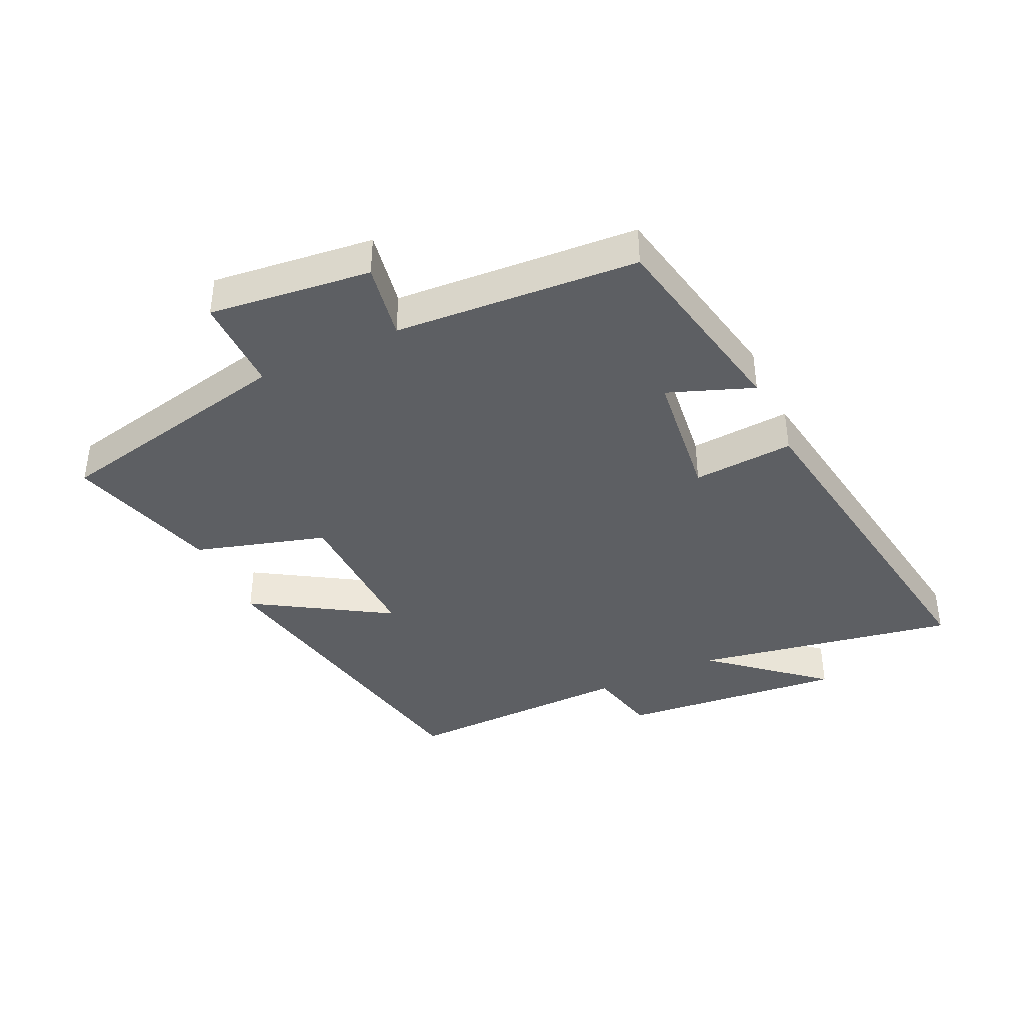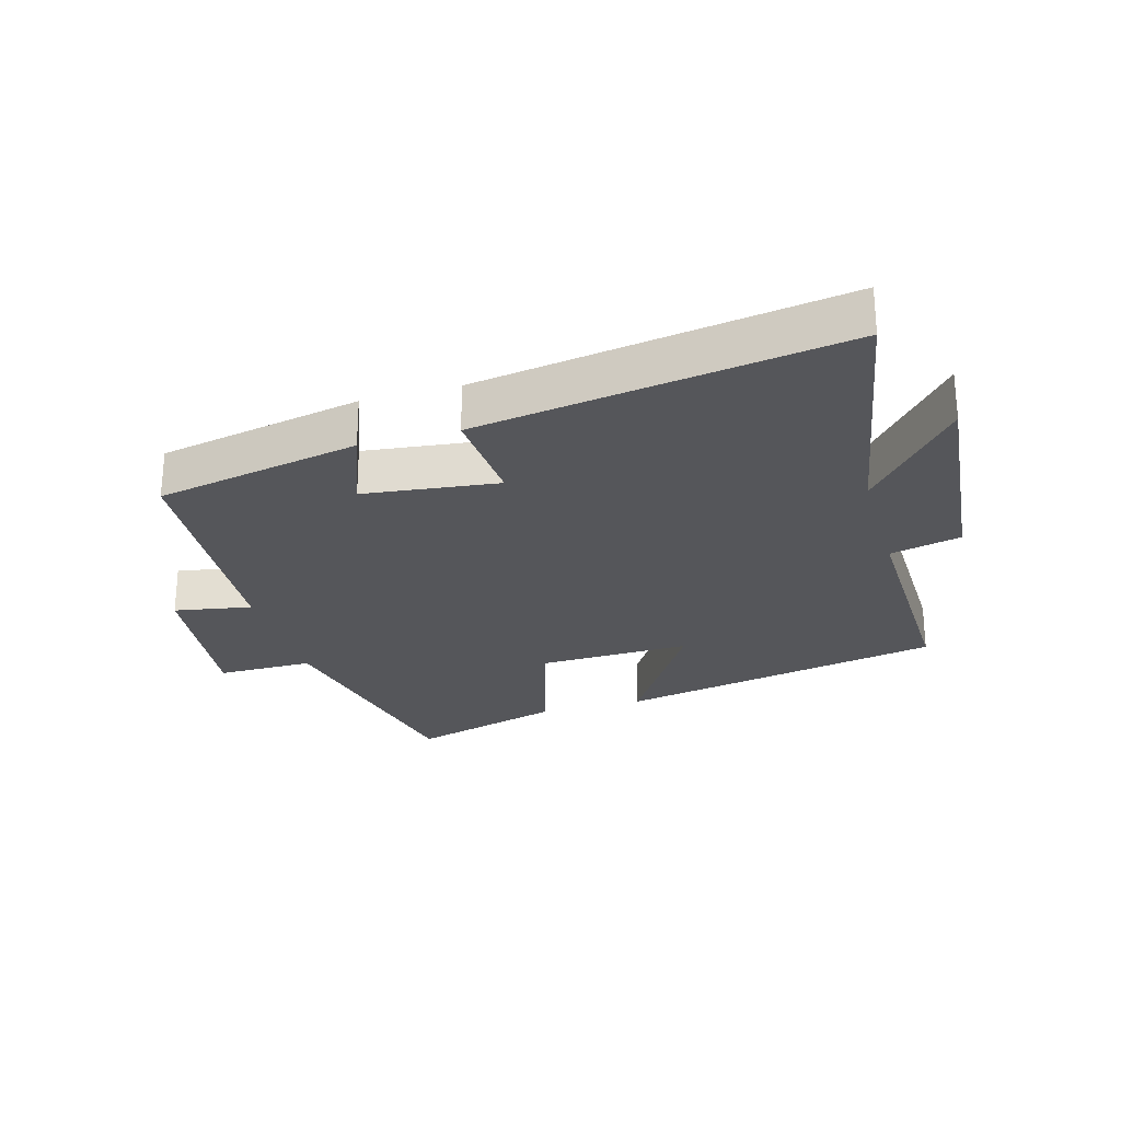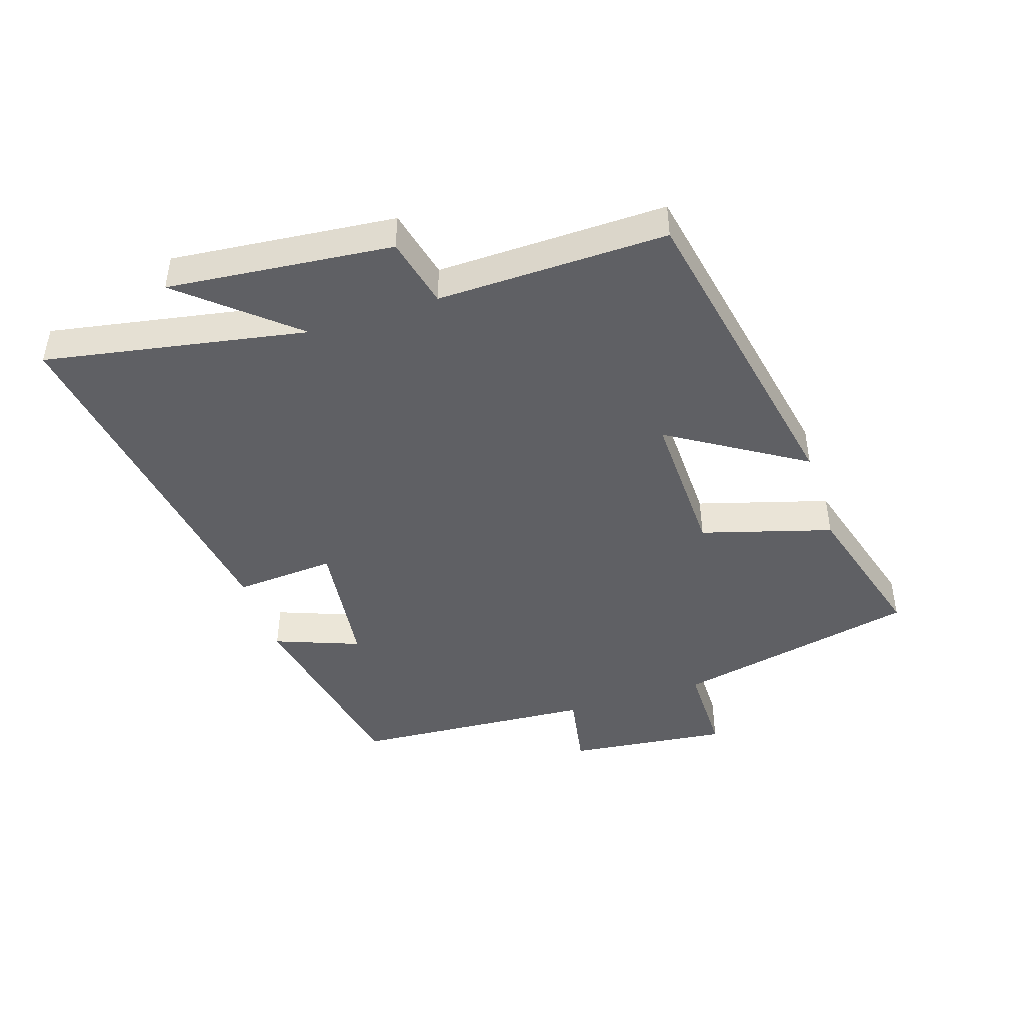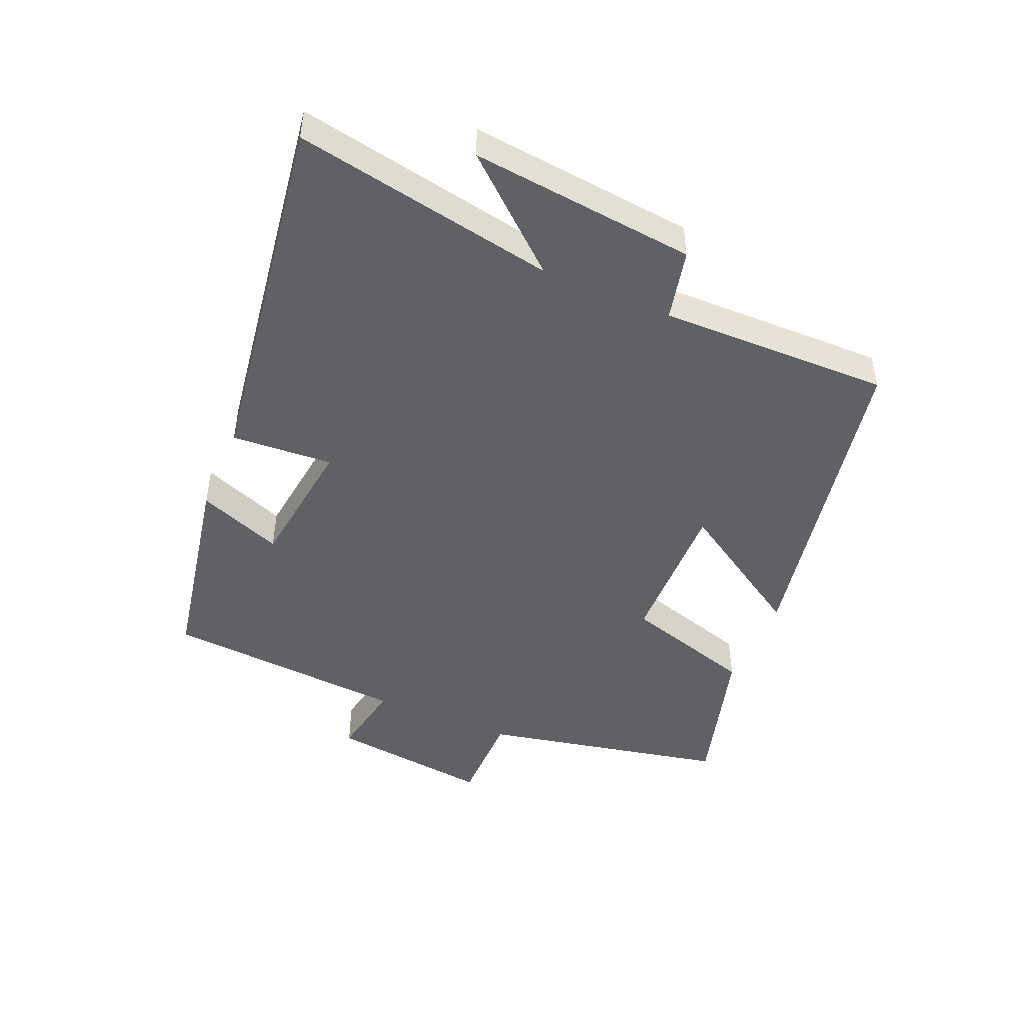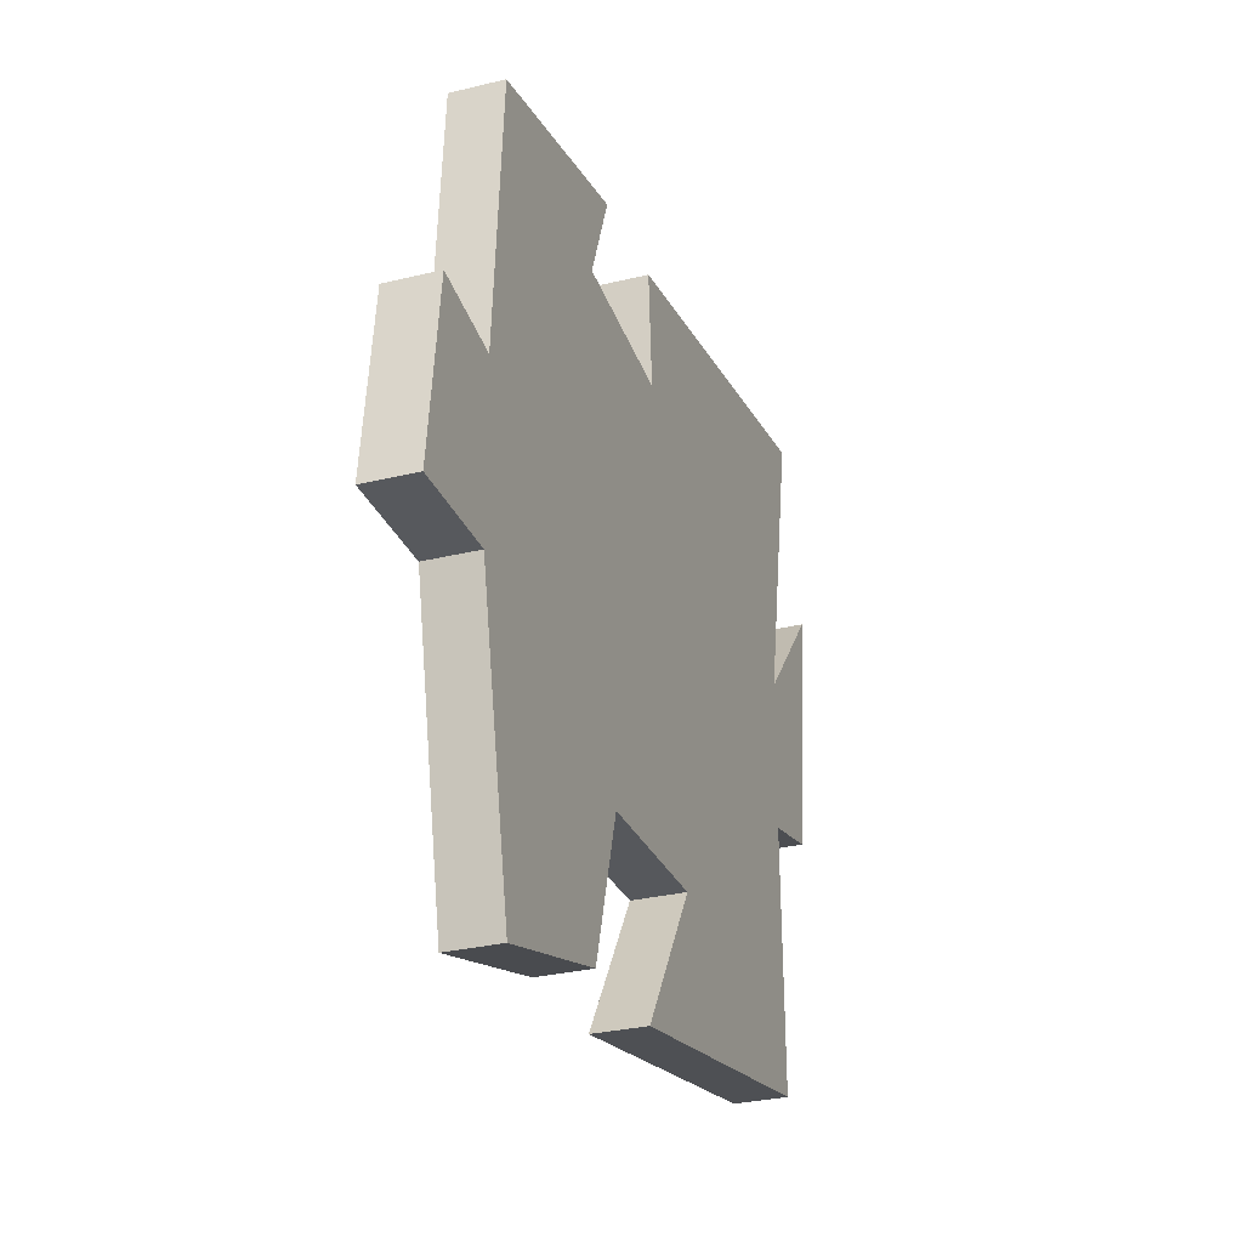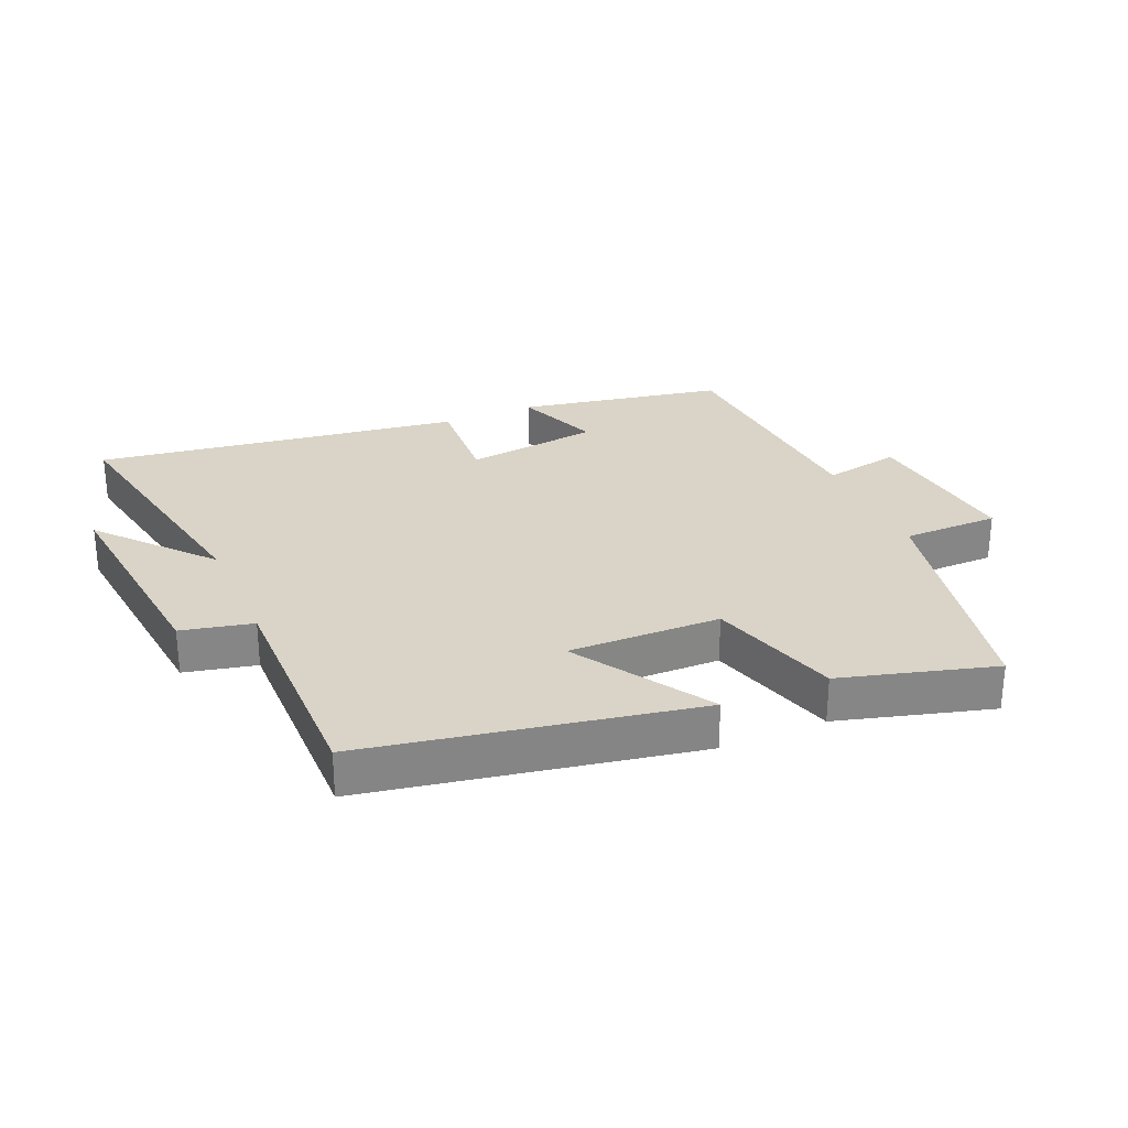
<metadata>
{"format":"obj","ext":"obj","renderer":"f3d","projection":"perspective","resolution":1024,"background":"white","views":[{"elev":-39.8,"azim":-64.7,"up":"+Y"},{"elev":-26.0,"azim":16.1,"up":"+Y"},{"elev":-44.9,"azim":108.1,"up":"+Y"},{"elev":-47.3,"azim":66.7,"up":"+Y"},{"elev":-29.6,"azim":-70.2,"up":"+Z"},{"elev":28.4,"azim":156.3,"up":"+Y"}]}
</metadata>
<code>
v 0.507 0.07 -0.401
v -0.009 0.07 -0.5
v 0.124 0.07 -0.287
v -0.116 0.07 -0.293
v -0.177 0.07 -0.5
v -0.418 0.07 -0.569
v -0.5 0.07 -0.182
v -0.652 0.07 -0.182
v -0.622 0.07 0.074
v -0.5 0.07 0.052
v -0.473 0.07 0.437
v -0.15 0.07 0.5
v -0.201 0.07 0.366
v 0.011 0.07 0.34
v 0 0.07 0.5
v 0.576 0.07 0.587
v 0.5 0.07 0.173
v 0.648 0.07 0.345
v 0.612 0.07 -0.011
v 0.5 0.07 -0.037
v 0.507 0 -0.401
v -0.009 0 -0.5
v 0.124 0 -0.287
v -0.116 0 -0.293
v -0.177 0 -0.5
v -0.418 0 -0.569
v -0.5 0 -0.182
v -0.652 0 -0.182
v -0.622 0 0.074
v -0.5 0 0.052
v -0.473 0 0.437
v -0.15 0 0.5
v -0.201 0 0.366
v 0.011 0 0.34
v 0 0 0.5
v 0.576 0 0.587
v 0.5 0 0.173
v 0.648 0 0.345
v 0.612 0 -0.011
v 0.5 0 -0.037
f 17 18 19 20
f 14 15 16 17
f 13 14 17 20
f 10 11 12 13
f 10 13 20 1
f 7 8 9 10
f 6 7 10
f 5 6 10
f 4 5 10
f 3 4 10
f 1 2 3
f 1 3 10
f 40 39 38 37
f 37 36 35 34
f 40 37 34 33
f 33 32 31 30
f 21 40 33 30
f 30 29 28 27
f 30 27 26
f 30 26 25
f 30 25 24
f 30 24 23
f 23 22 21
f 30 23 21
f 1 21 22 2
f 2 22 23 3
f 3 23 24 4
f 4 24 25 5
f 5 25 26 6
f 6 26 27 7
f 7 27 28 8
f 8 28 29 9
f 9 29 30 10
f 10 30 31 11
f 11 31 32 12
f 12 32 33 13
f 13 33 34 14
f 14 34 35 15
f 15 35 36 16
f 16 36 37 17
f 17 37 38 18
f 18 38 39 19
f 19 39 40 20
f 20 40 21 1

</code>
